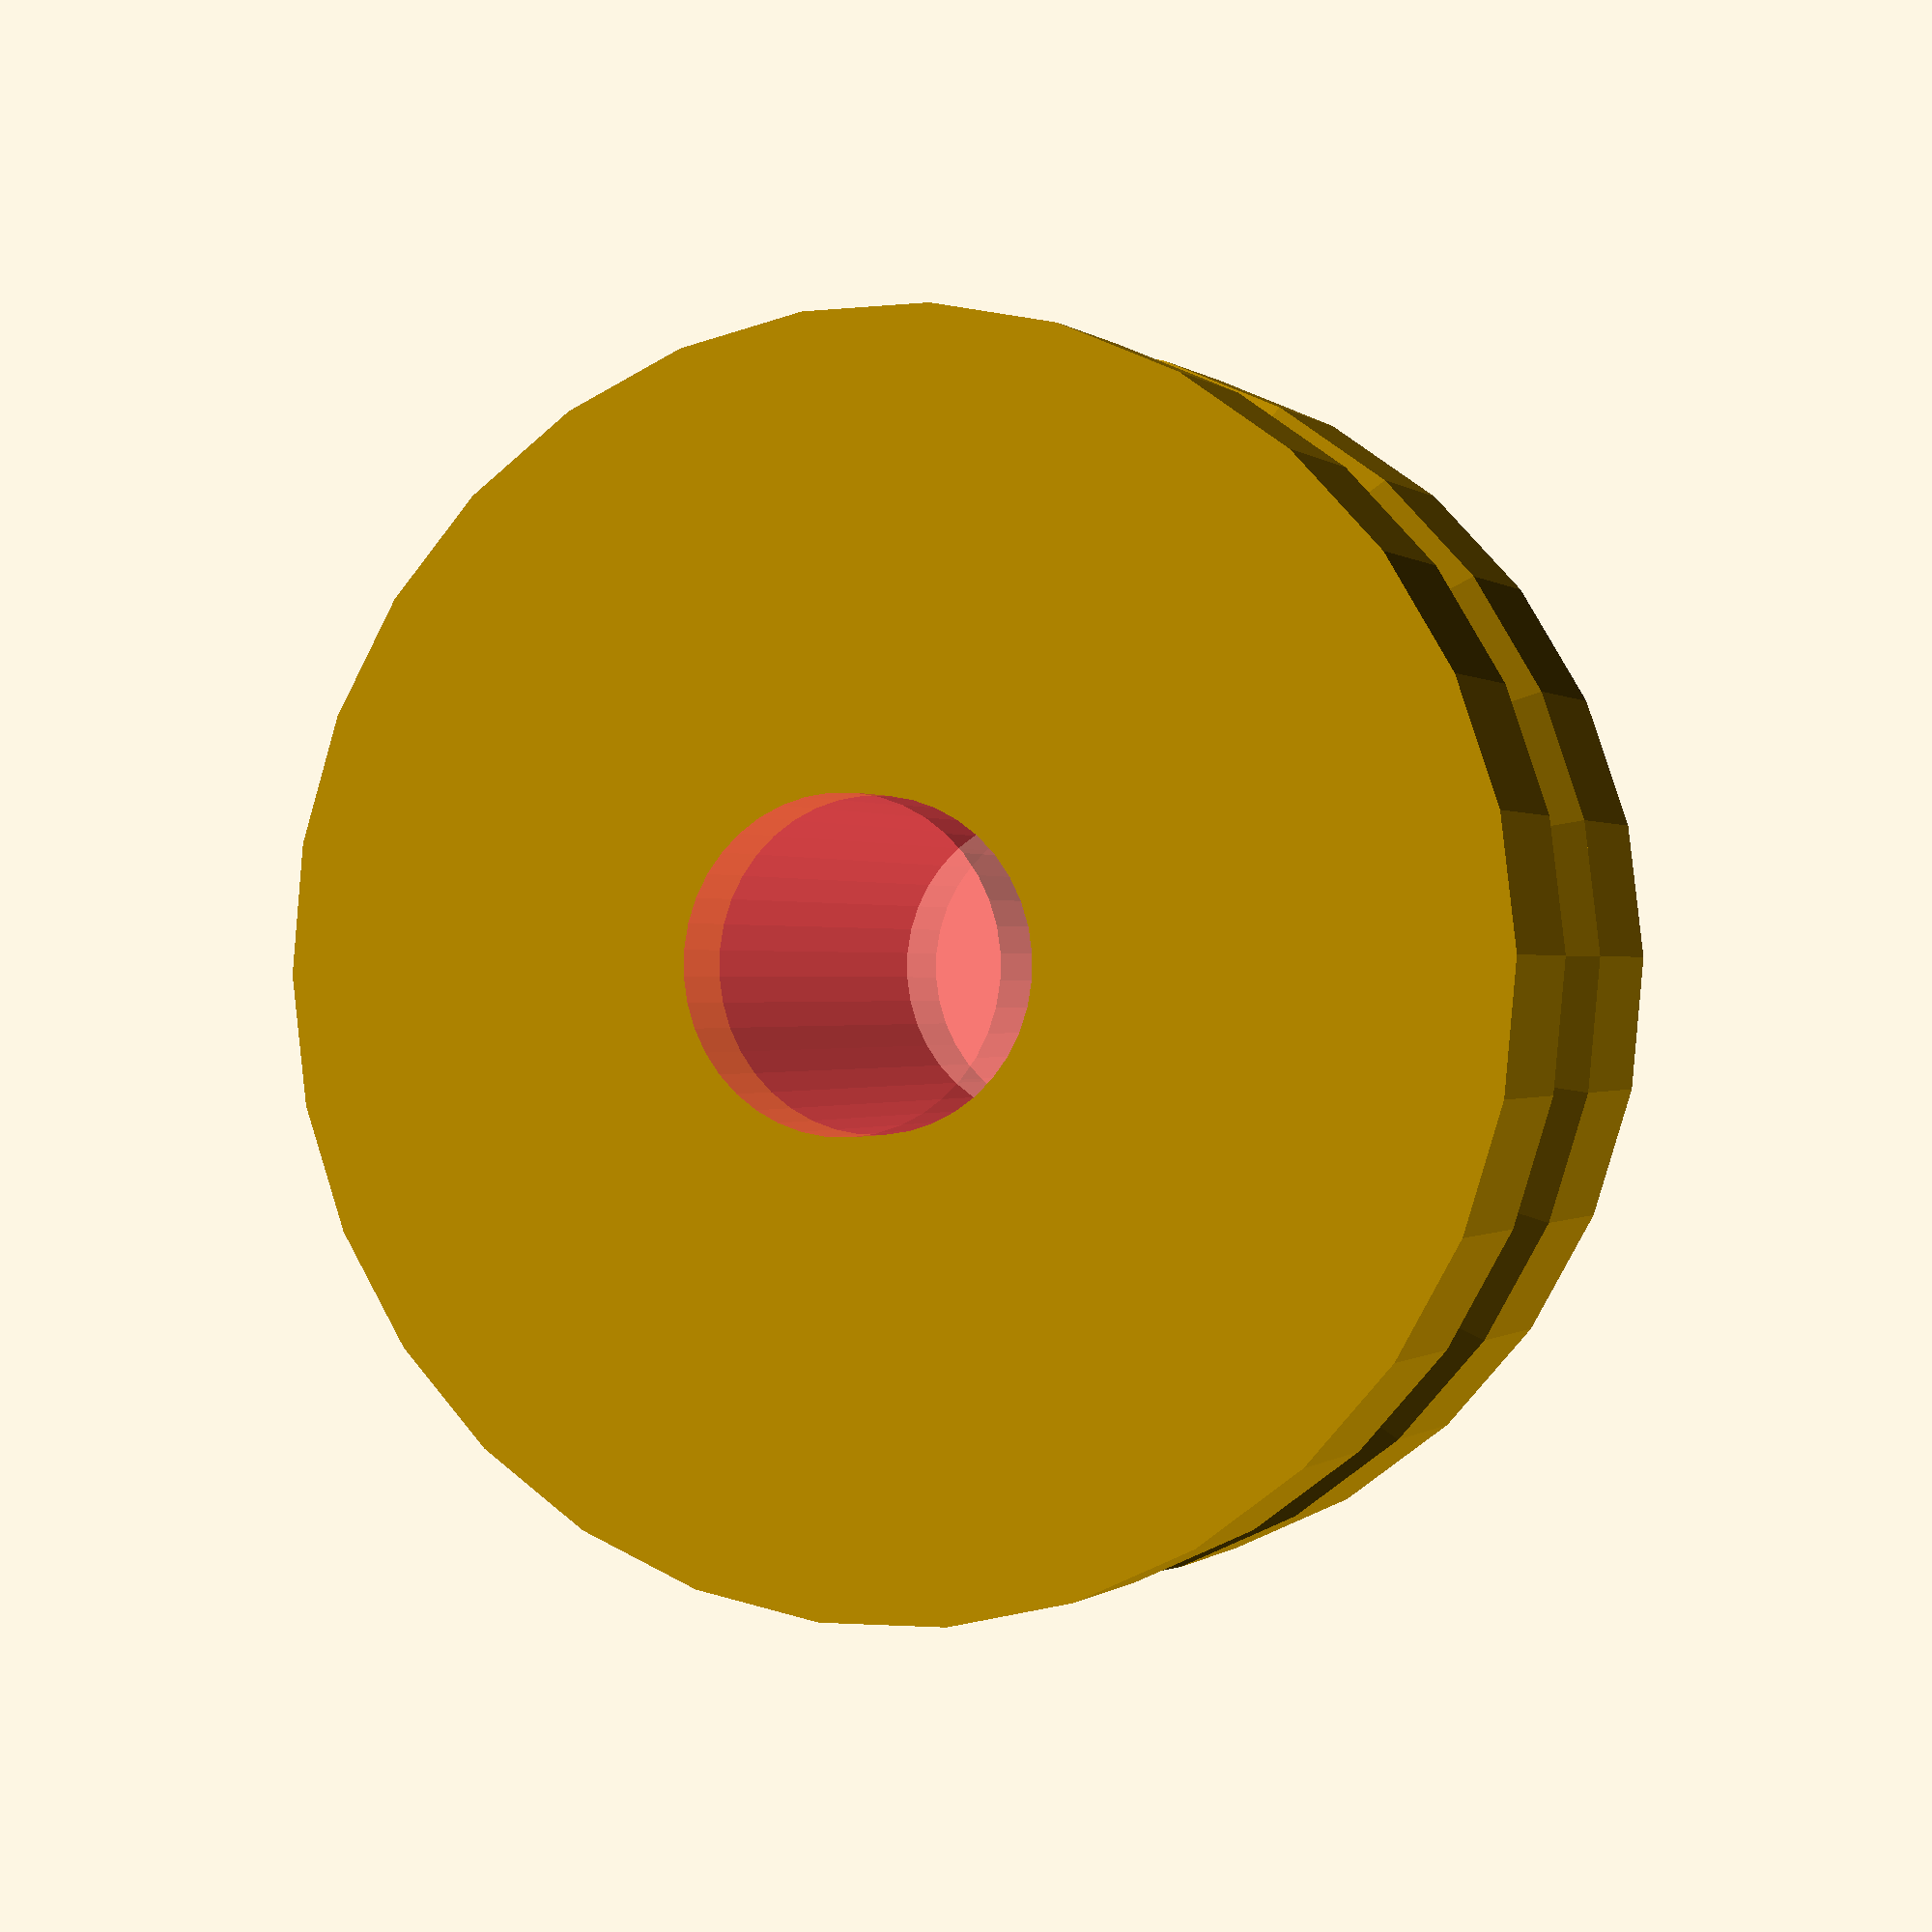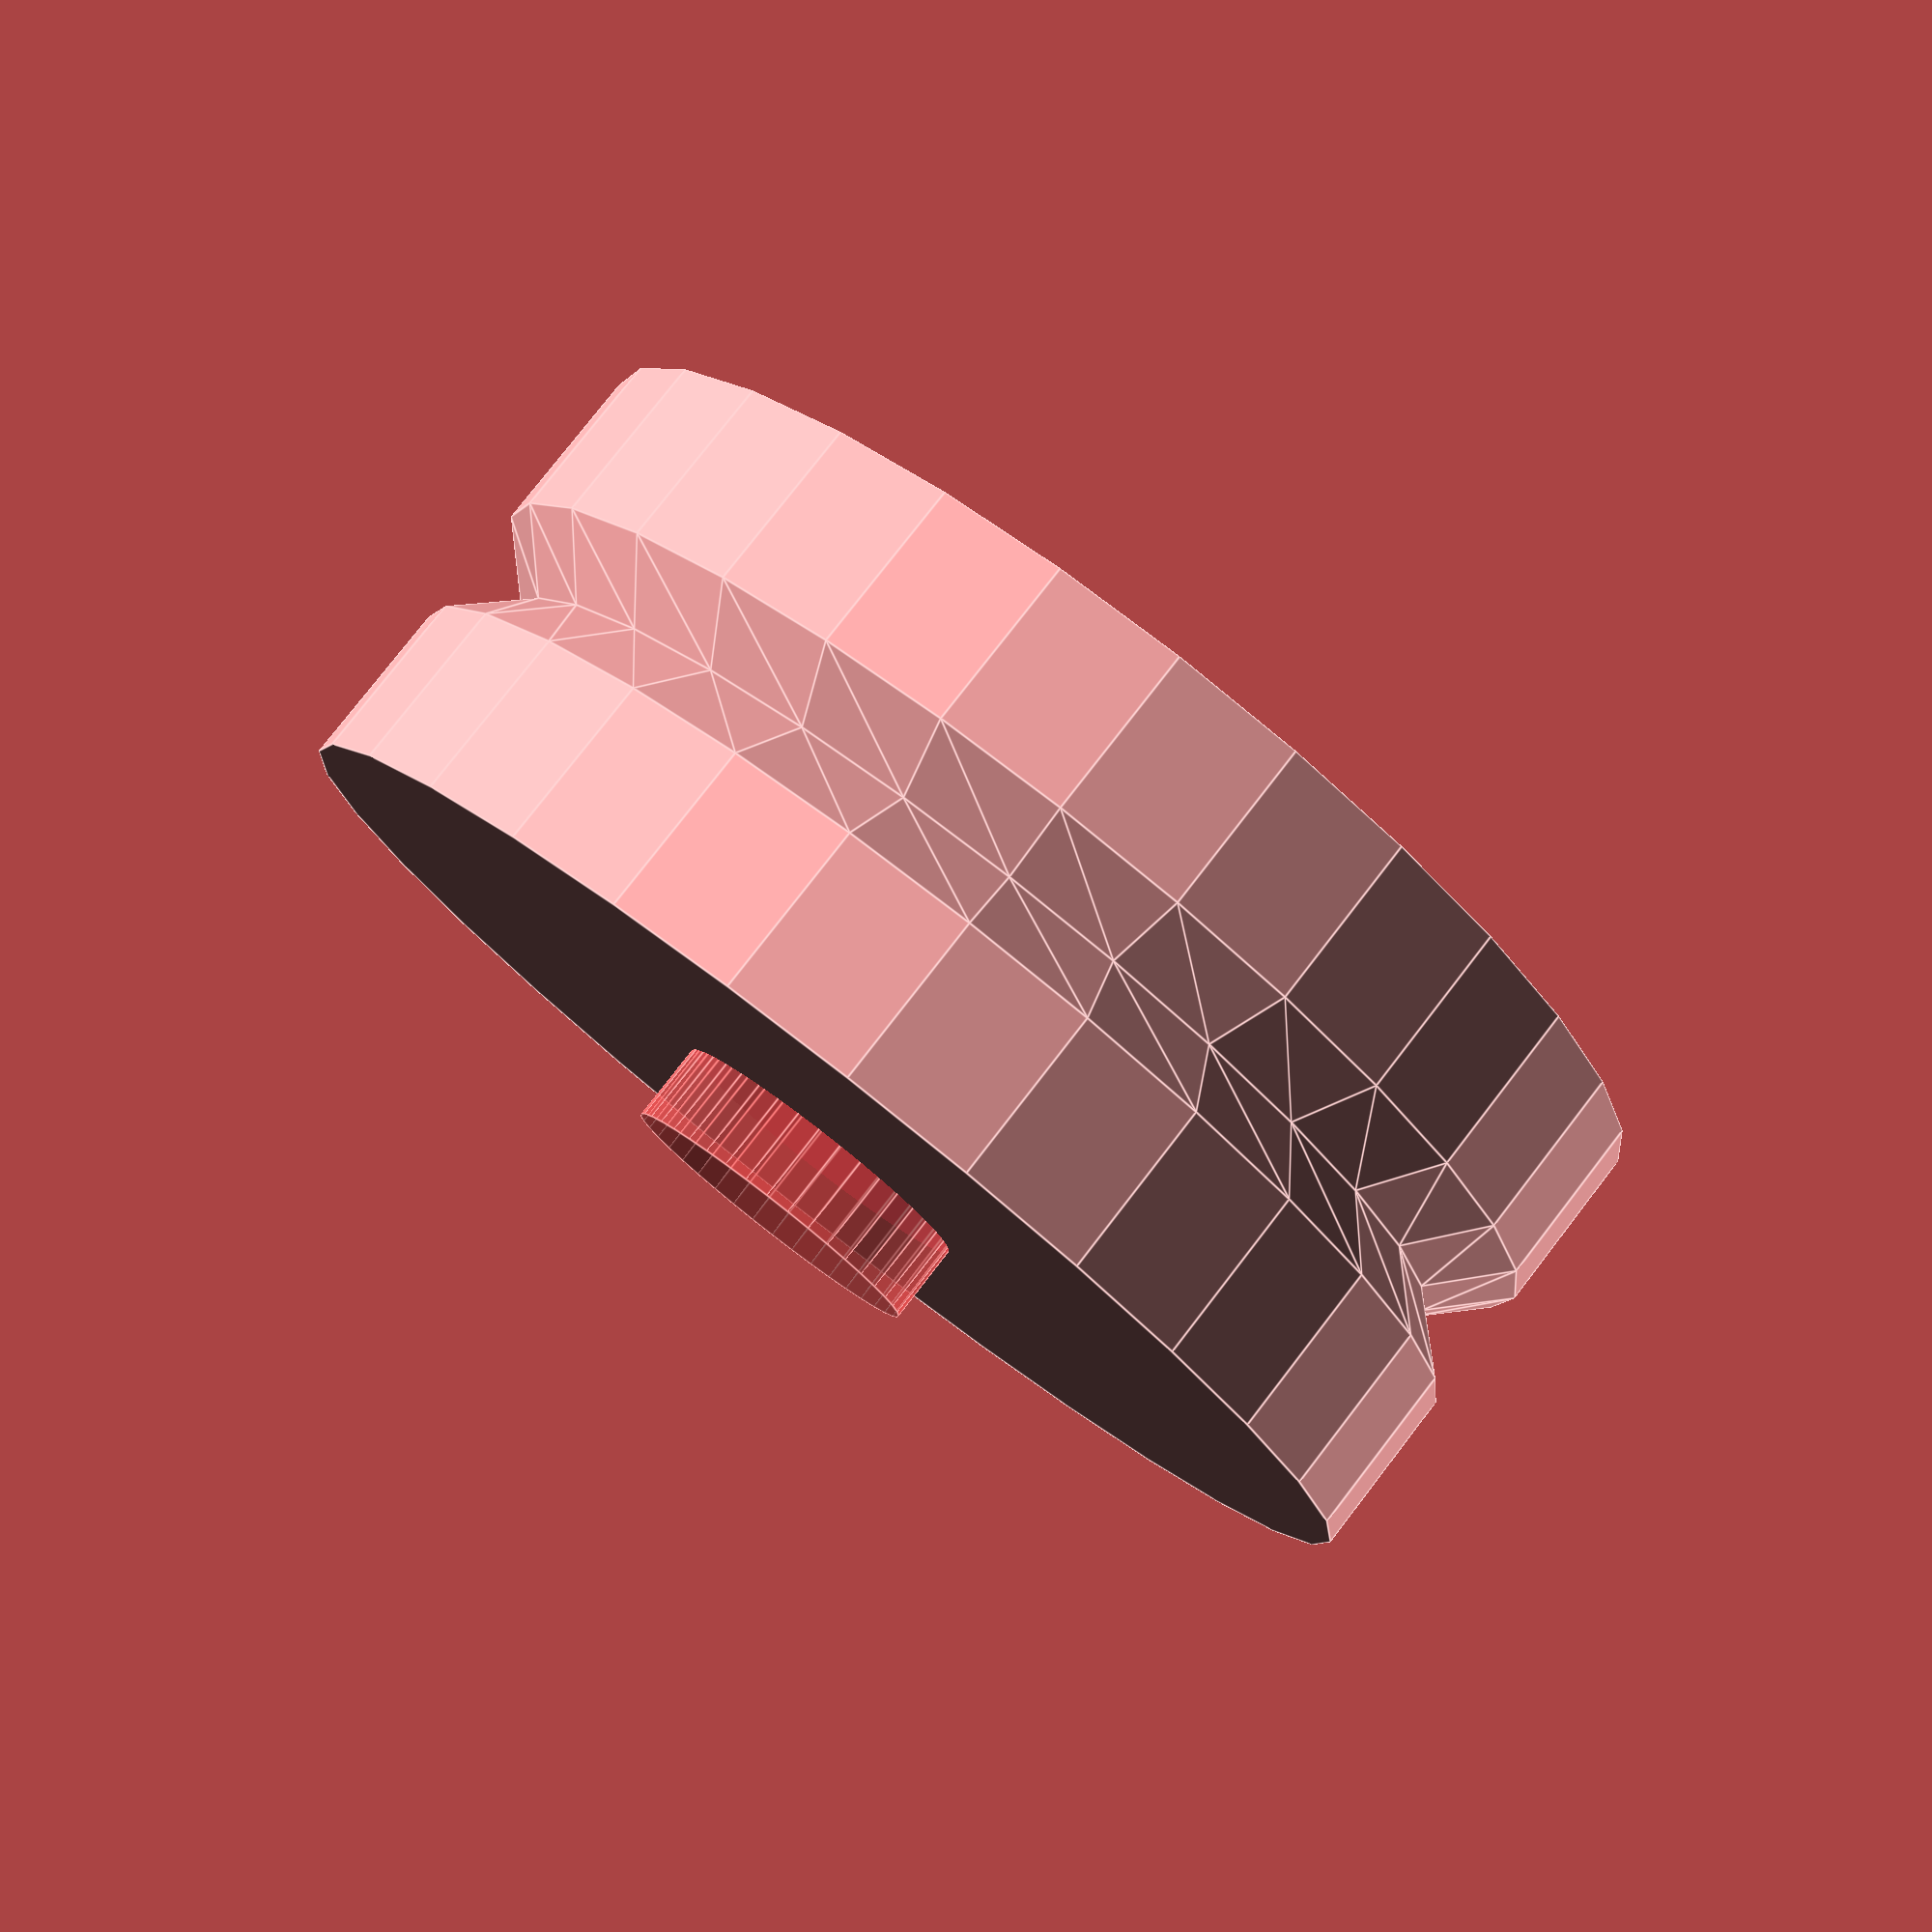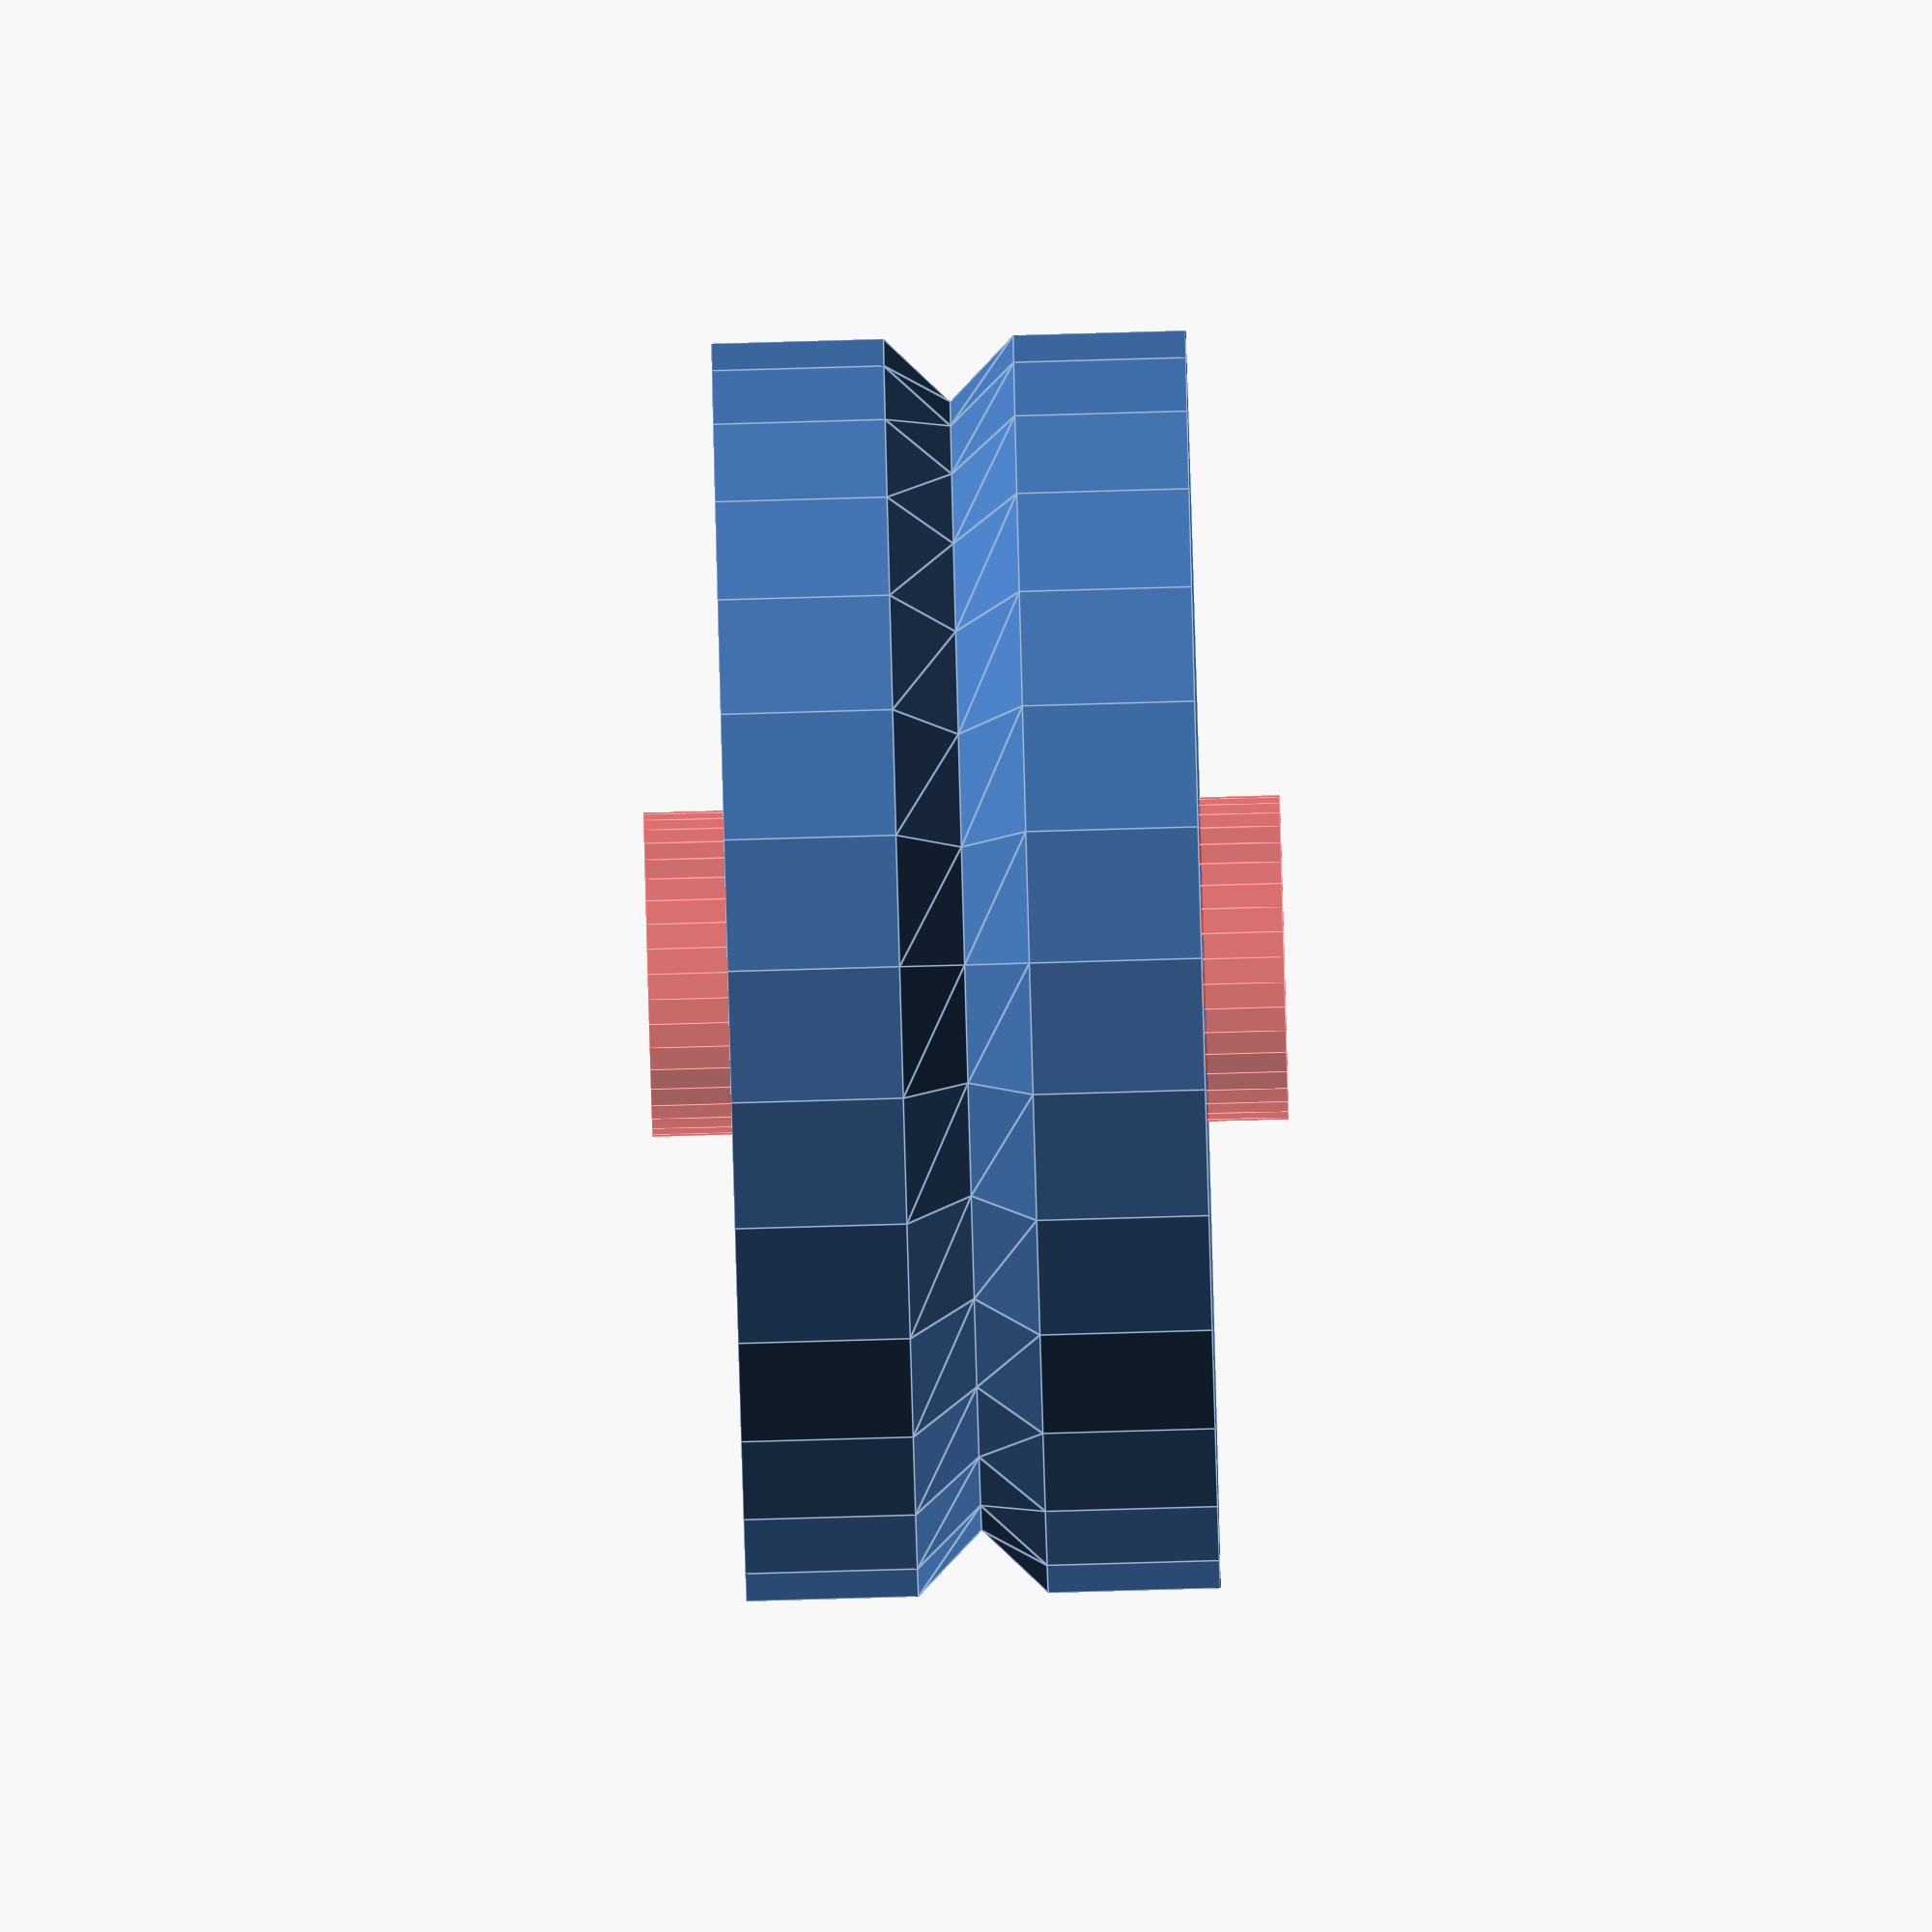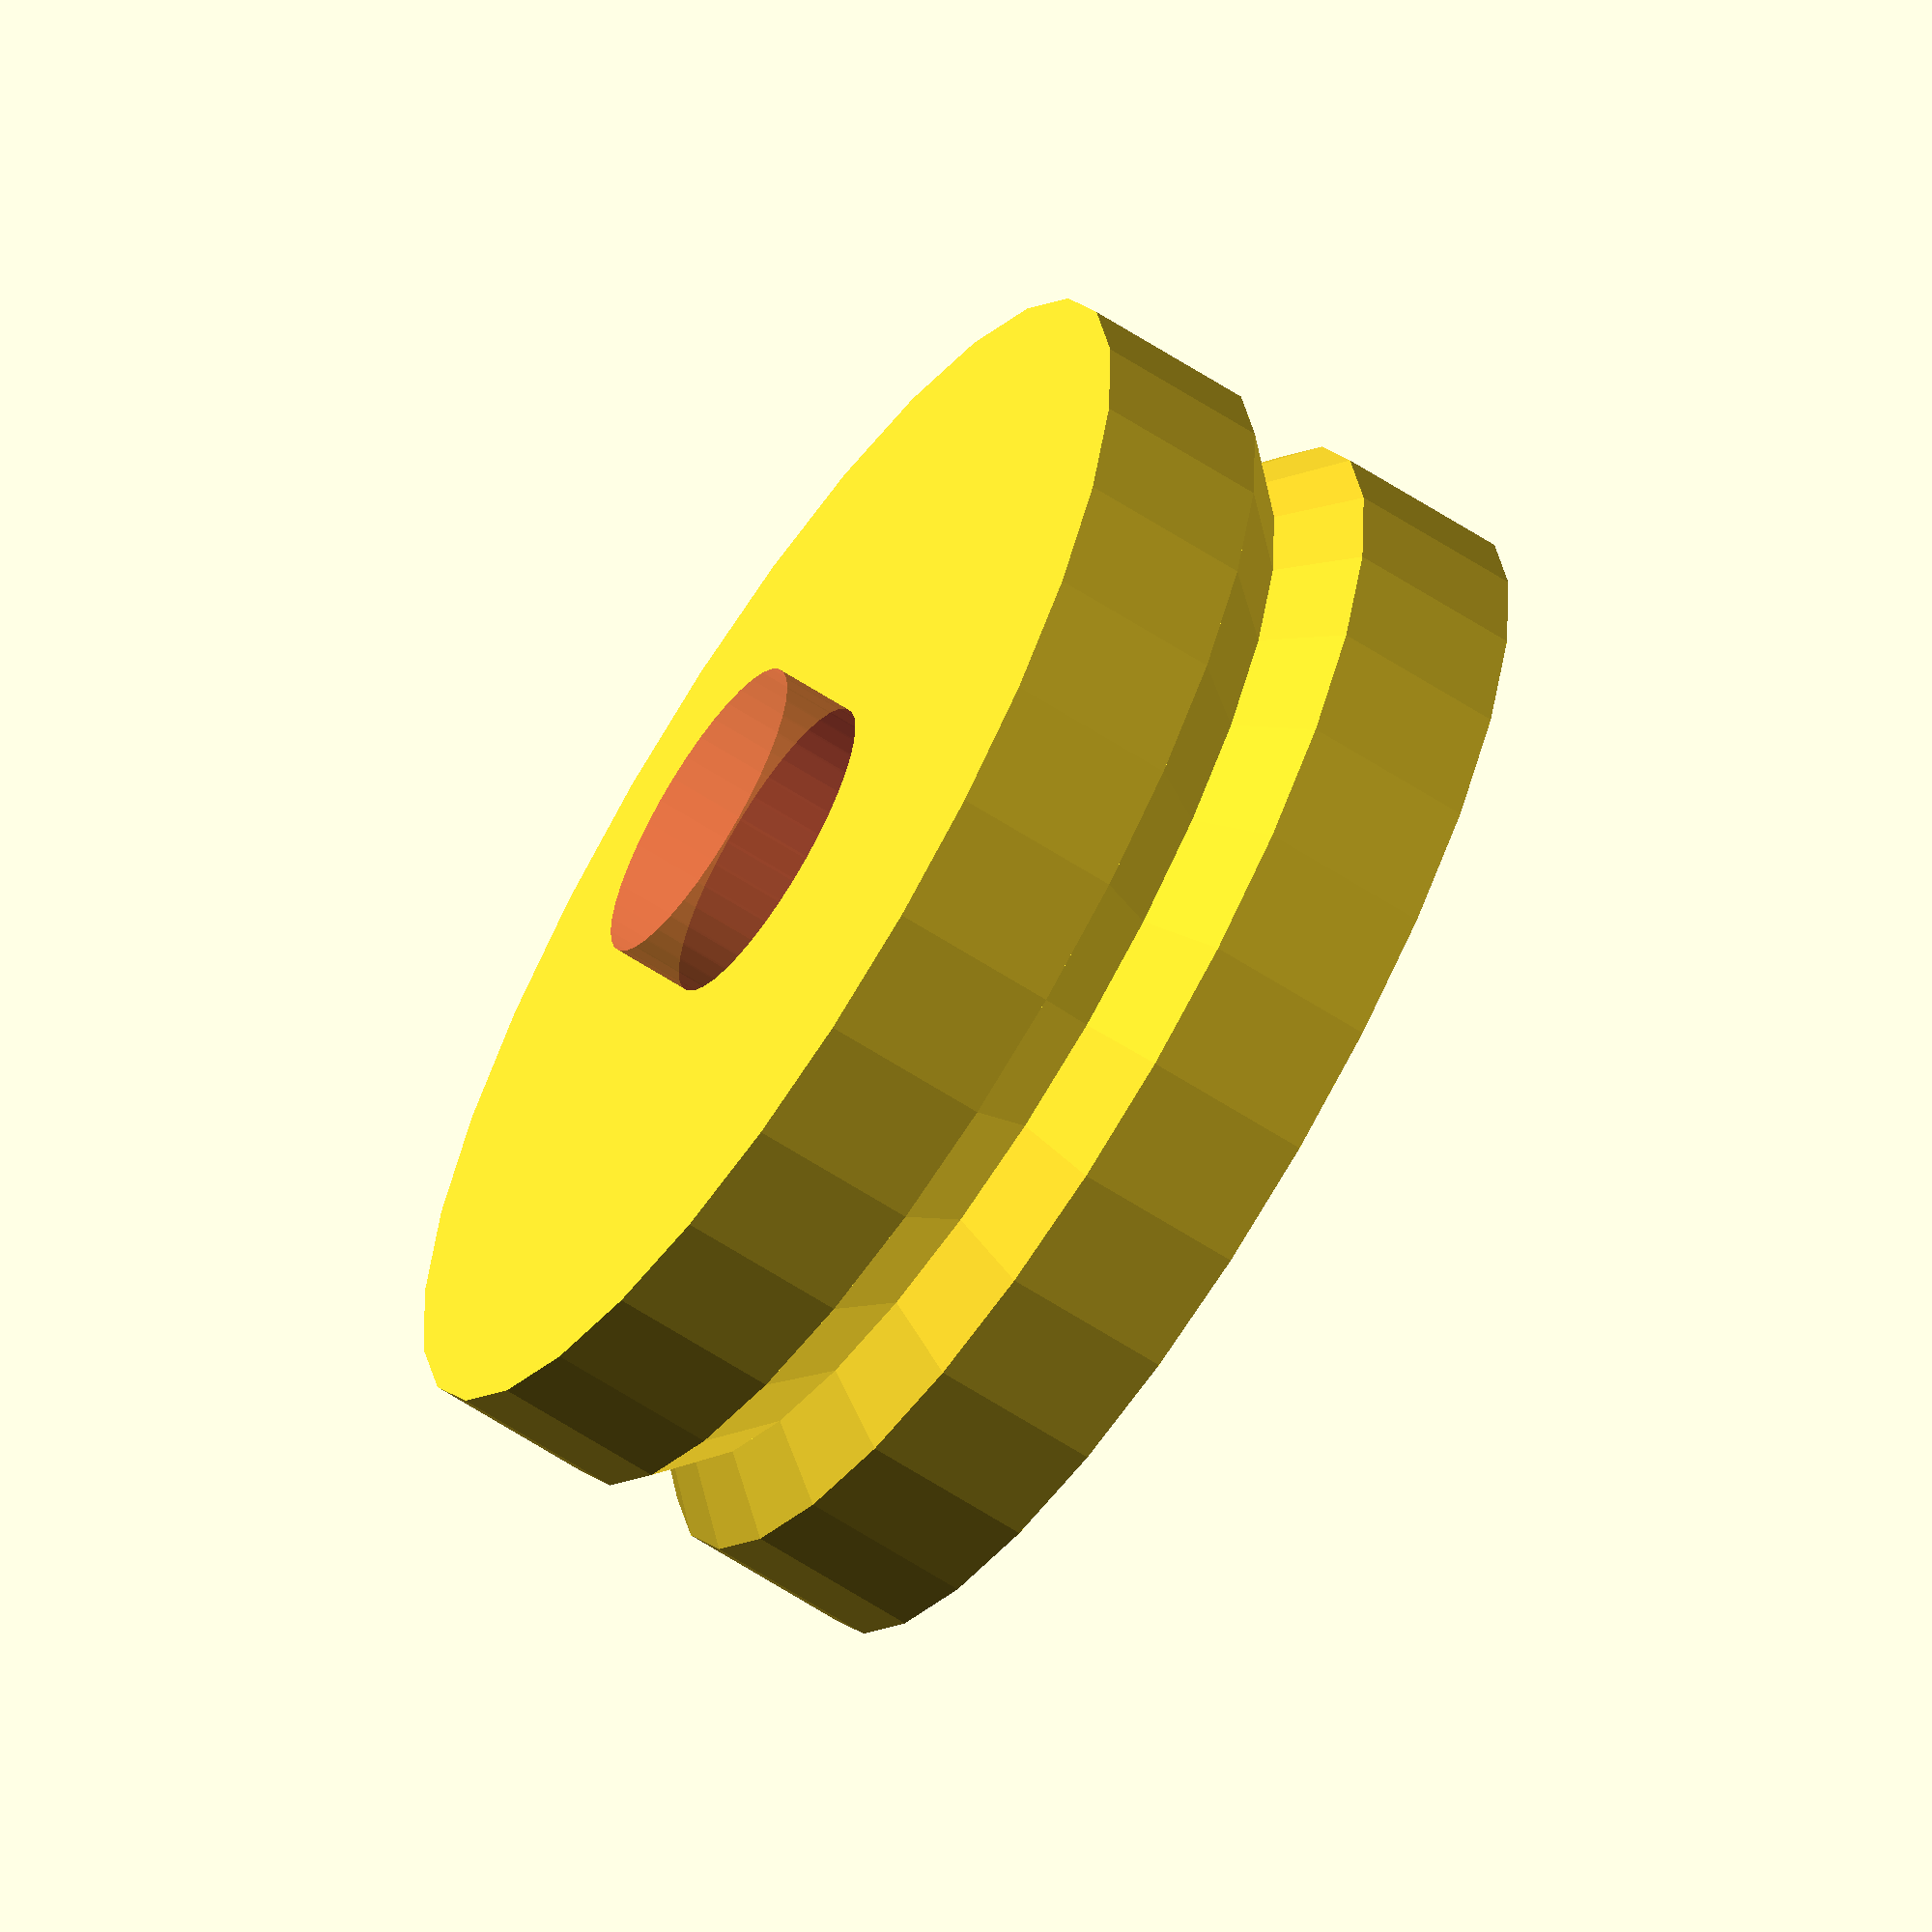
<openscad>
// steve grabbers W wheel
od= 31.2;
id= 28;
t= (od-id);
thick= 11.7;
t2= thick-t;

function w_wheel_dia()= od;
function w_wheel_width()= thick;

module W_wheel() {
	cylinder(r1=od/2,r2=id/2, h=t/2);
	translate([0,0,t/2]) cylinder(r2=od/2,r1=id/2, h=t/2);
	translate([0,0,t]) cylinder(r=od/2, h= t2/2);
	translate([0,0,-t2/2]) cylinder(r=od/2, h= t2/2);
}

module w_wheel() {
	difference() {
		translate([0,0,-t/2]) W_wheel();
		#translate([0,0,-(thick+4)/2]) cylinder(r=8/2, h=thick+4, $fn=40);
	}
}

w_wheel();
//W_wheel();



</openscad>
<views>
elev=0.2 azim=131.2 roll=21.8 proj=p view=wireframe
elev=281.0 azim=349.1 roll=217.7 proj=p view=edges
elev=265.2 azim=193.1 roll=88.4 proj=o view=edges
elev=244.3 azim=271.0 roll=123.0 proj=o view=solid
</views>
